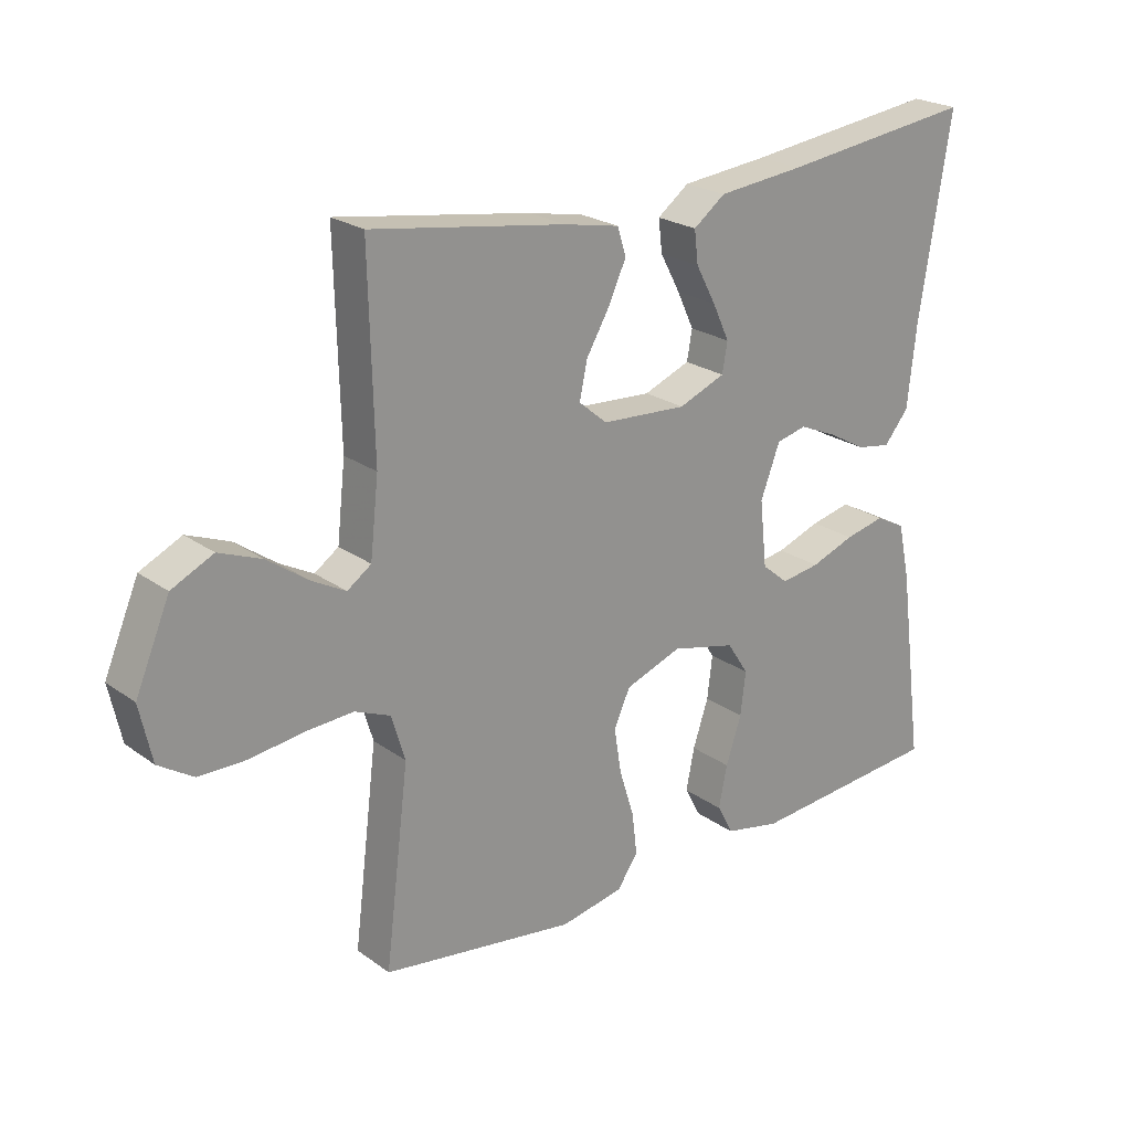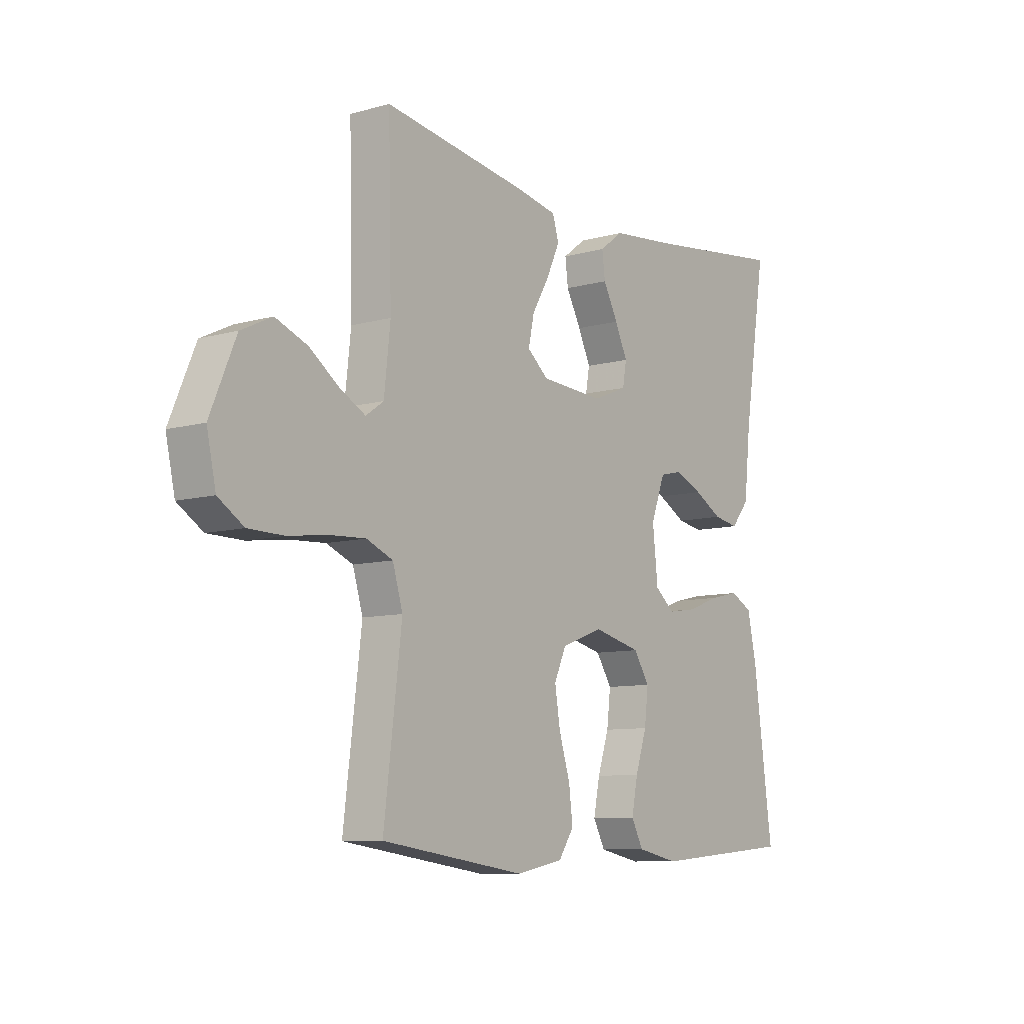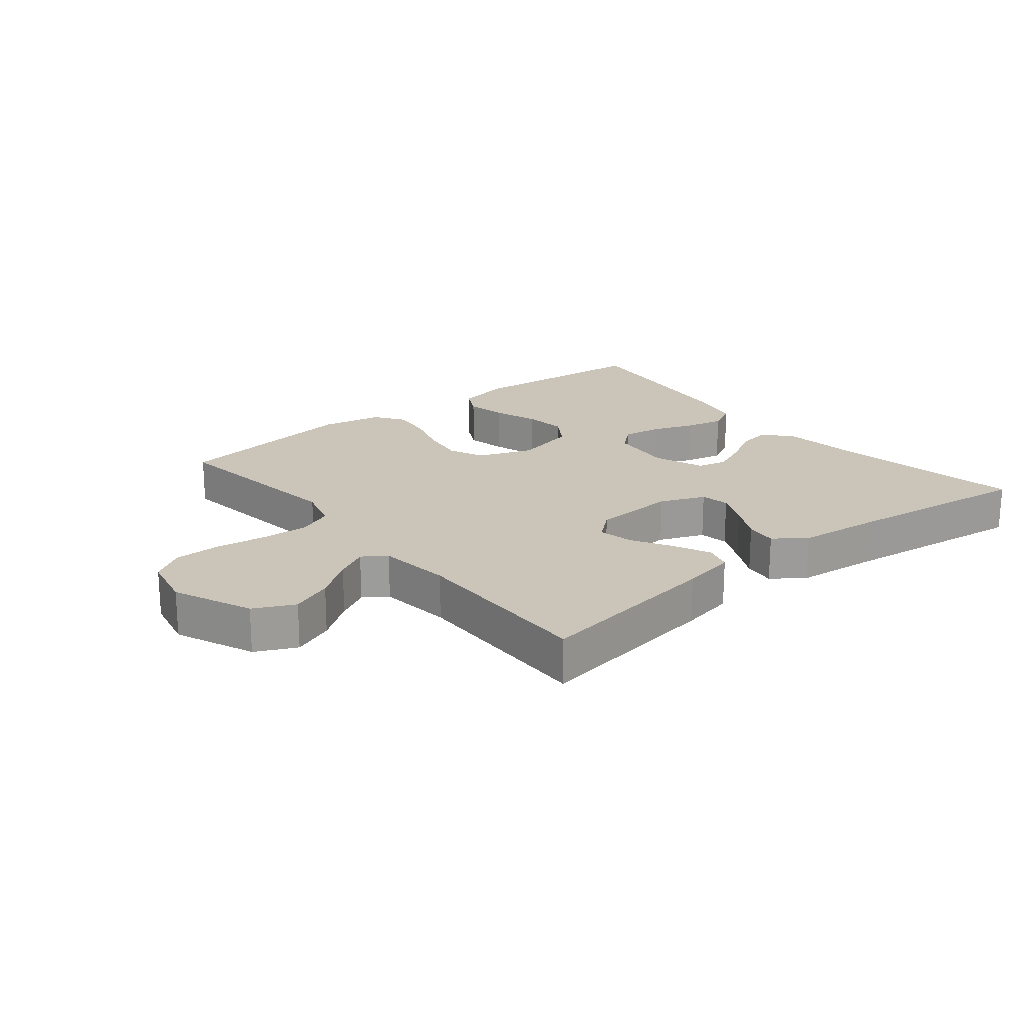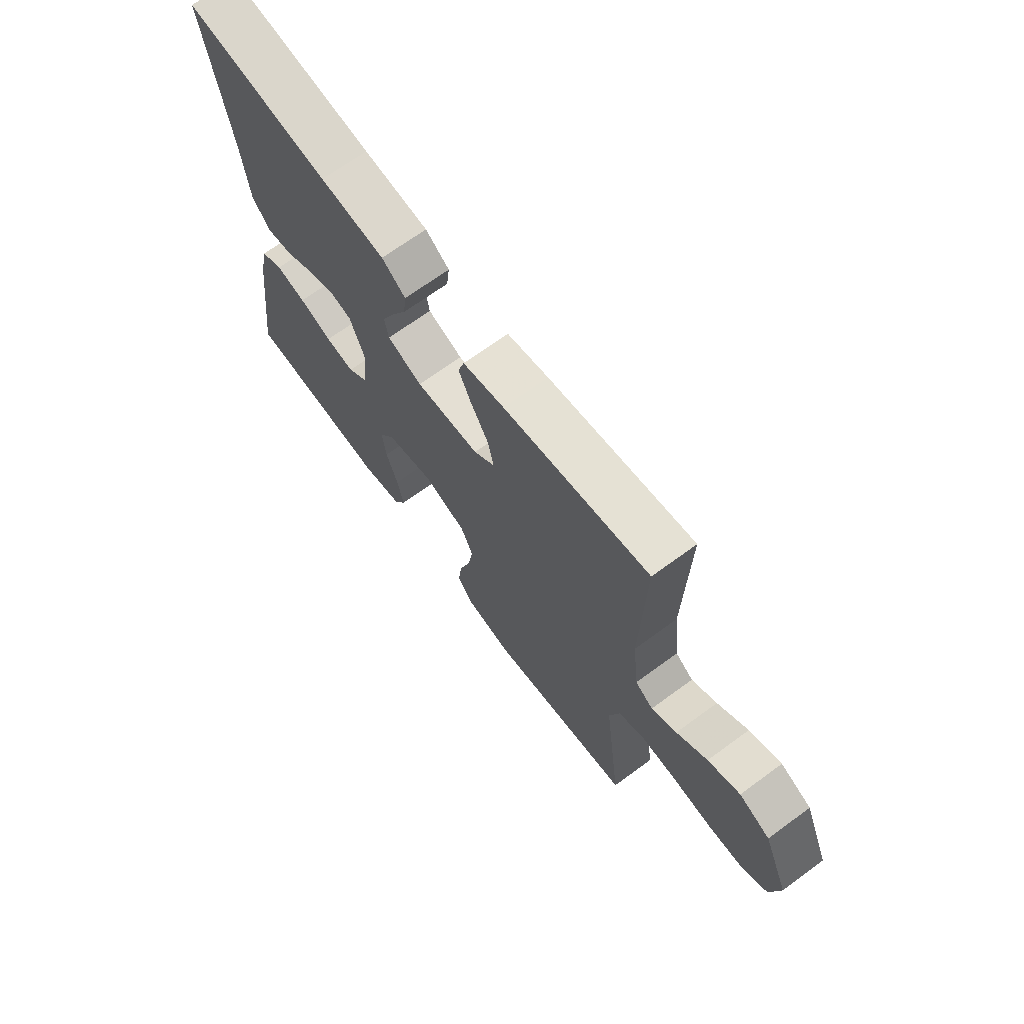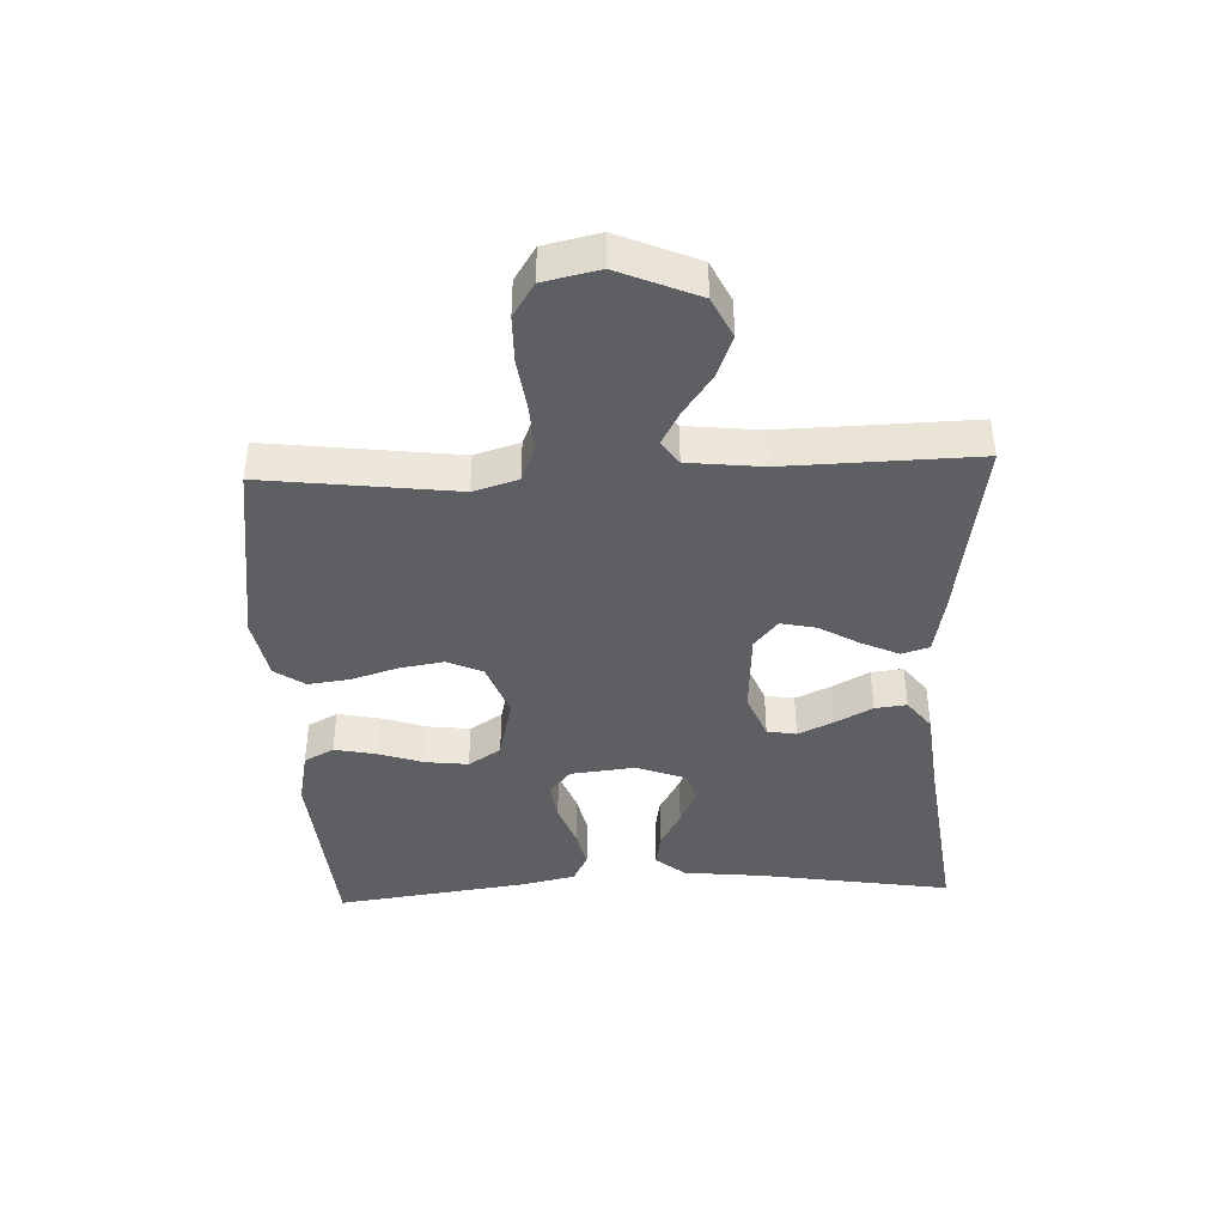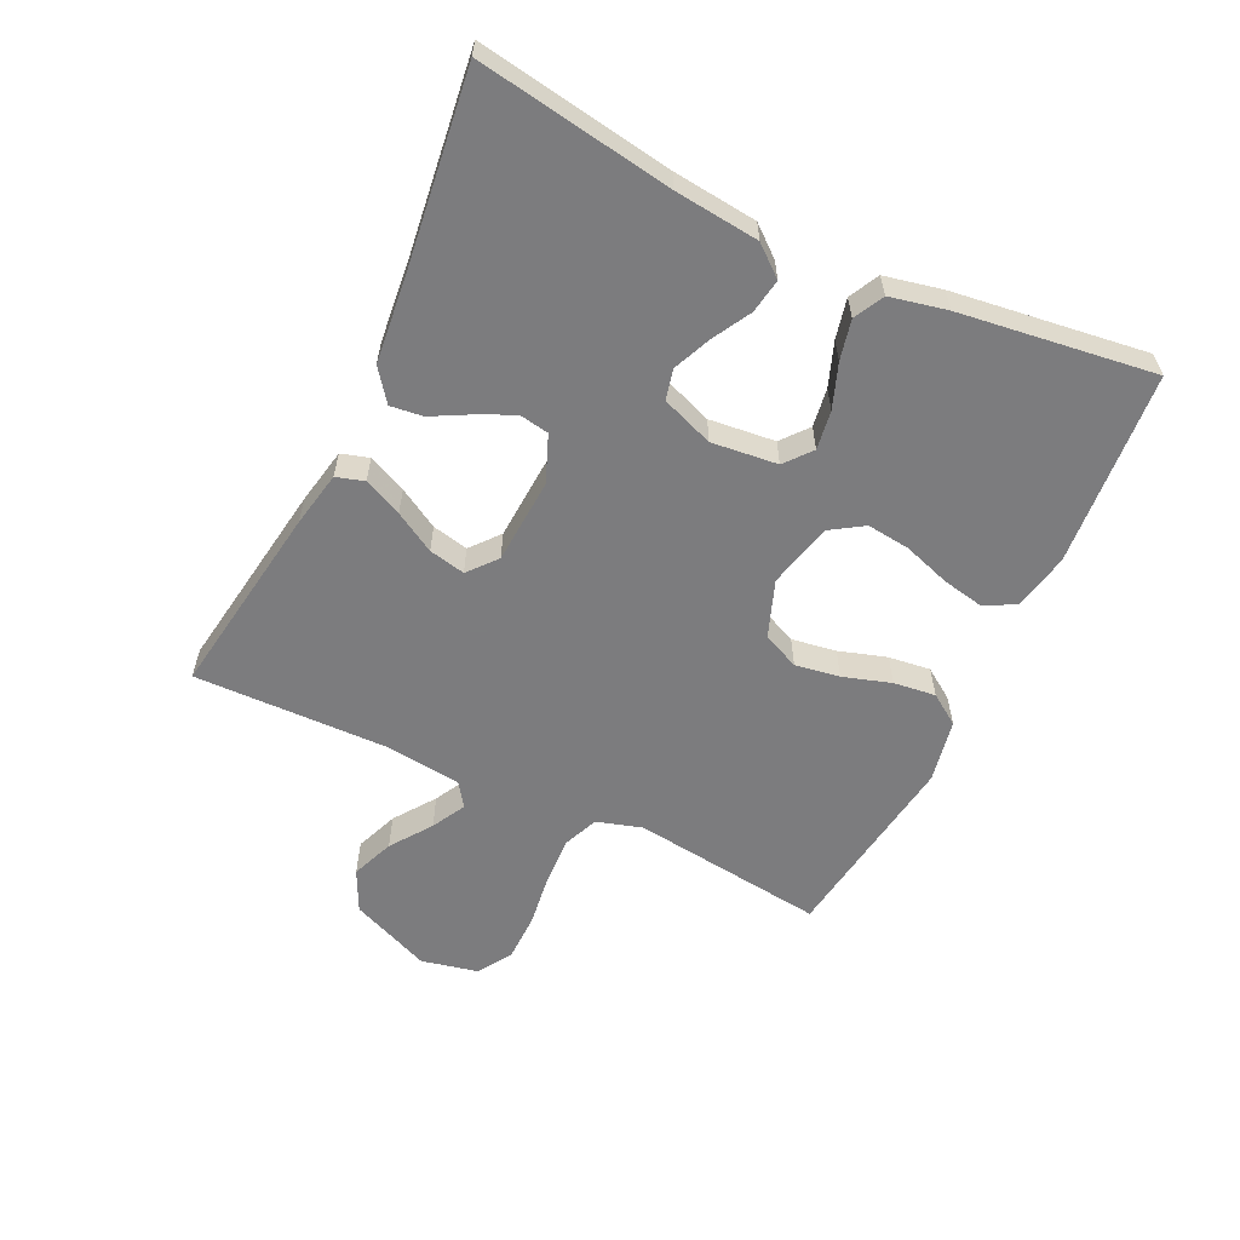
<metadata>
{"format":"obj","ext":"obj","renderer":"f3d","projection":"perspective","resolution":1024,"background":"white","views":[{"elev":23.0,"azim":-39.6,"up":"+Z"},{"elev":-9.0,"azim":-53.4,"up":"+Z"},{"elev":20.4,"azim":-39.1,"up":"+Y"},{"elev":68.7,"azim":-126.3,"up":"+Z"},{"elev":-41.4,"azim":-87.5,"up":"+Y"},{"elev":-58.9,"azim":64.5,"up":"+Y"}]}
</metadata>
<code>
v -0.5 0.07 -0.5
v -0.463 0.07 -0.2
v -0.484 0.07 -0.13
v -0.539 0.07 -0.107
v -0.614 0.07 -0.111
v -0.695 0.07 -0.122
v -0.769 0.07 -0.121
v -0.822 0.07 -0.087
v -0.841 0.07 0
v -0.788 0.07 0.125
v -0.724 0.07 0.156
v -0.658 0.07 0.13
v -0.595 0.07 0.085
v -0.543 0.07 0.057
v -0.506 0.07 0.083
v -0.493 0.07 0.2
v -0.5 0.07 0.5
v -0.2 0.07 0.454
v -0.114 0.07 0.437
v -0.101 0.07 0.394
v -0.128 0.07 0.335
v -0.164 0.07 0.273
v -0.176 0.07 0.217
v -0.132 0.07 0.18
v 0 0.07 0.172
v 0.072 0.07 0.201
v 0.08 0.07 0.247
v 0.054 0.07 0.303
v 0.023 0.07 0.361
v 0.017 0.07 0.411
v 0.066 0.07 0.448
v 0.2 0.07 0.462
v 0.5 0.07 0.5
v 0.452 0.07 0.2
v 0.438 0.07 0.07
v 0.4 0.07 0.024
v 0.347 0.07 0.033
v 0.288 0.07 0.066
v 0.23 0.07 0.091
v 0.183 0.07 0.08
v 0.153 0.07 0
v 0.164 0.07 -0.102
v 0.205 0.07 -0.136
v 0.265 0.07 -0.127
v 0.333 0.07 -0.102
v 0.395 0.07 -0.088
v 0.441 0.07 -0.112
v 0.46 0.07 -0.2
v 0.5 0.07 -0.5
v 0.2 0.07 -0.525
v 0.113 0.07 -0.507
v 0.088 0.07 -0.46
v 0.101 0.07 -0.395
v 0.125 0.07 -0.323
v 0.133 0.07 -0.256
v 0.1 0.07 -0.205
v 0 0.07 -0.181
v -0.087 0.07 -0.213
v -0.112 0.07 -0.269
v -0.101 0.07 -0.338
v -0.078 0.07 -0.412
v -0.07 0.07 -0.477
v -0.102 0.07 -0.524
v -0.2 0.07 -0.543
v -0.5 0 -0.5
v -0.463 0 -0.2
v -0.484 0 -0.13
v -0.539 0 -0.107
v -0.614 0 -0.111
v -0.695 0 -0.122
v -0.769 0 -0.121
v -0.822 0 -0.087
v -0.841 0 0
v -0.788 0 0.125
v -0.724 0 0.156
v -0.658 0 0.13
v -0.595 0 0.085
v -0.543 0 0.057
v -0.506 0 0.083
v -0.493 0 0.2
v -0.5 0 0.5
v -0.2 0 0.454
v -0.114 0 0.437
v -0.101 0 0.394
v -0.128 0 0.335
v -0.164 0 0.273
v -0.176 0 0.217
v -0.132 0 0.18
v 0 0 0.172
v 0.072 0 0.201
v 0.08 0 0.247
v 0.054 0 0.303
v 0.023 0 0.361
v 0.017 0 0.411
v 0.066 0 0.448
v 0.2 0 0.462
v 0.5 0 0.5
v 0.452 0 0.2
v 0.438 0 0.07
v 0.4 0 0.024
v 0.347 0 0.033
v 0.288 0 0.066
v 0.23 0 0.091
v 0.183 0 0.08
v 0.153 0 0
v 0.164 0 -0.102
v 0.205 0 -0.136
v 0.265 0 -0.127
v 0.333 0 -0.102
v 0.395 0 -0.088
v 0.441 0 -0.112
v 0.46 0 -0.2
v 0.5 0 -0.5
v 0.2 0 -0.525
v 0.113 0 -0.507
v 0.088 0 -0.46
v 0.101 0 -0.395
v 0.125 0 -0.323
v 0.133 0 -0.256
v 0.1 0 -0.205
v 0 0 -0.181
v -0.087 0 -0.213
v -0.112 0 -0.269
v -0.101 0 -0.338
v -0.078 0 -0.412
v -0.07 0 -0.477
v -0.102 0 -0.524
v -0.2 0 -0.543
f 63 64 1 2
f 60 61 62 63
f 59 60 63 2
f 58 59 2 3
f 57 58 3 4
f 51 52 53 54
f 51 54 55
f 50 51 55
f 49 50 55
f 48 49 55 56
f 44 45 46 47
f 43 44 47 48
f 35 36 37 38
f 34 35 38 39
f 32 33 34 39
f 31 32 39 40
f 28 29 30 31
f 27 28 31 40
f 19 20 21 22
f 17 18 19 22
f 16 17 22 23
f 15 16 23 24
f 10 11 12 13
f 10 13 14
f 9 10 14
f 8 9 14
f 5 6 7 8
f 4 5 8 14
f 57 4 14 15
f 43 48 56 57
f 42 43 57 15
f 26 27 40 41
f 25 26 41 42
f 15 24 25 42
f 66 65 128 127
f 127 126 125 124
f 66 127 124 123
f 67 66 123 122
f 68 67 122 121
f 118 117 116 115
f 119 118 115
f 119 115 114
f 119 114 113
f 120 119 113 112
f 111 110 109 108
f 112 111 108 107
f 102 101 100 99
f 103 102 99 98
f 103 98 97 96
f 104 103 96 95
f 95 94 93 92
f 104 95 92 91
f 86 85 84 83
f 86 83 82 81
f 87 86 81 80
f 88 87 80 79
f 77 76 75 74
f 78 77 74
f 78 74 73
f 78 73 72
f 72 71 70 69
f 78 72 69 68
f 79 78 68 121
f 121 120 112 107
f 79 121 107 106
f 105 104 91 90
f 106 105 90 89
f 106 89 88 79
f 1 65 66 2
f 2 66 67 3
f 3 67 68 4
f 4 68 69 5
f 5 69 70 6
f 6 70 71 7
f 7 71 72 8
f 8 72 73 9
f 9 73 74 10
f 10 74 75 11
f 11 75 76 12
f 12 76 77 13
f 13 77 78 14
f 14 78 79 15
f 15 79 80 16
f 16 80 81 17
f 17 81 82 18
f 18 82 83 19
f 19 83 84 20
f 20 84 85 21
f 21 85 86 22
f 22 86 87 23
f 23 87 88 24
f 24 88 89 25
f 25 89 90 26
f 26 90 91 27
f 27 91 92 28
f 28 92 93 29
f 29 93 94 30
f 30 94 95 31
f 31 95 96 32
f 32 96 97 33
f 33 97 98 34
f 34 98 99 35
f 35 99 100 36
f 36 100 101 37
f 37 101 102 38
f 38 102 103 39
f 39 103 104 40
f 40 104 105 41
f 41 105 106 42
f 42 106 107 43
f 43 107 108 44
f 44 108 109 45
f 45 109 110 46
f 46 110 111 47
f 47 111 112 48
f 48 112 113 49
f 49 113 114 50
f 50 114 115 51
f 51 115 116 52
f 52 116 117 53
f 53 117 118 54
f 54 118 119 55
f 55 119 120 56
f 56 120 121 57
f 57 121 122 58
f 58 122 123 59
f 59 123 124 60
f 60 124 125 61
f 61 125 126 62
f 62 126 127 63
f 63 127 128 64
f 64 128 65 1

</code>
